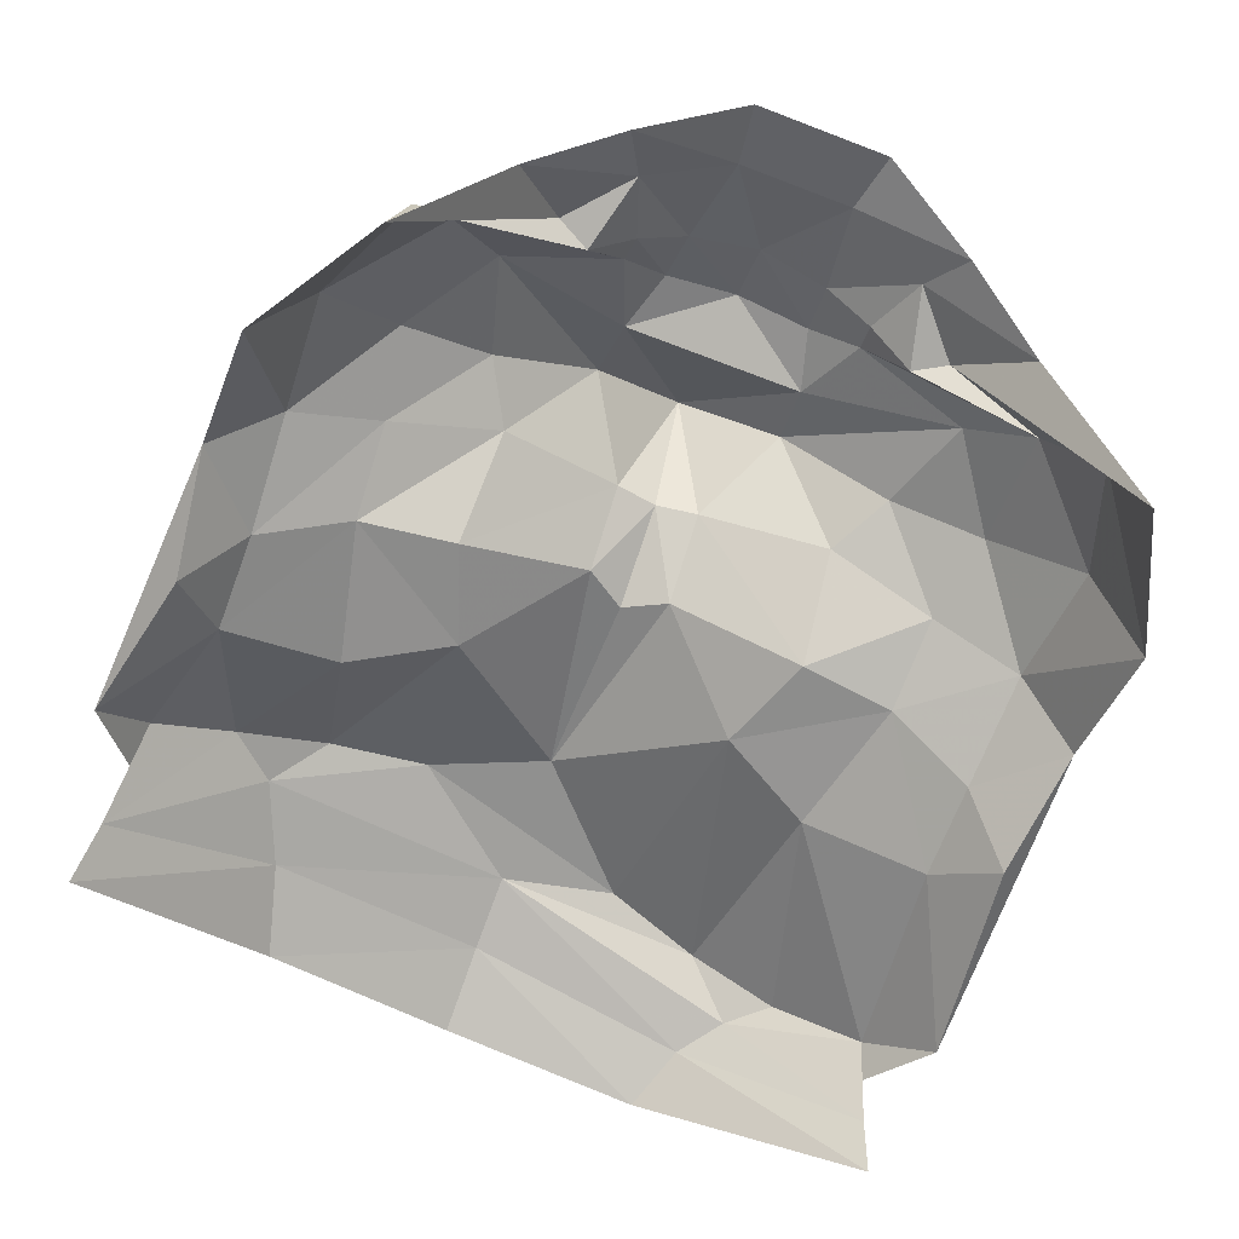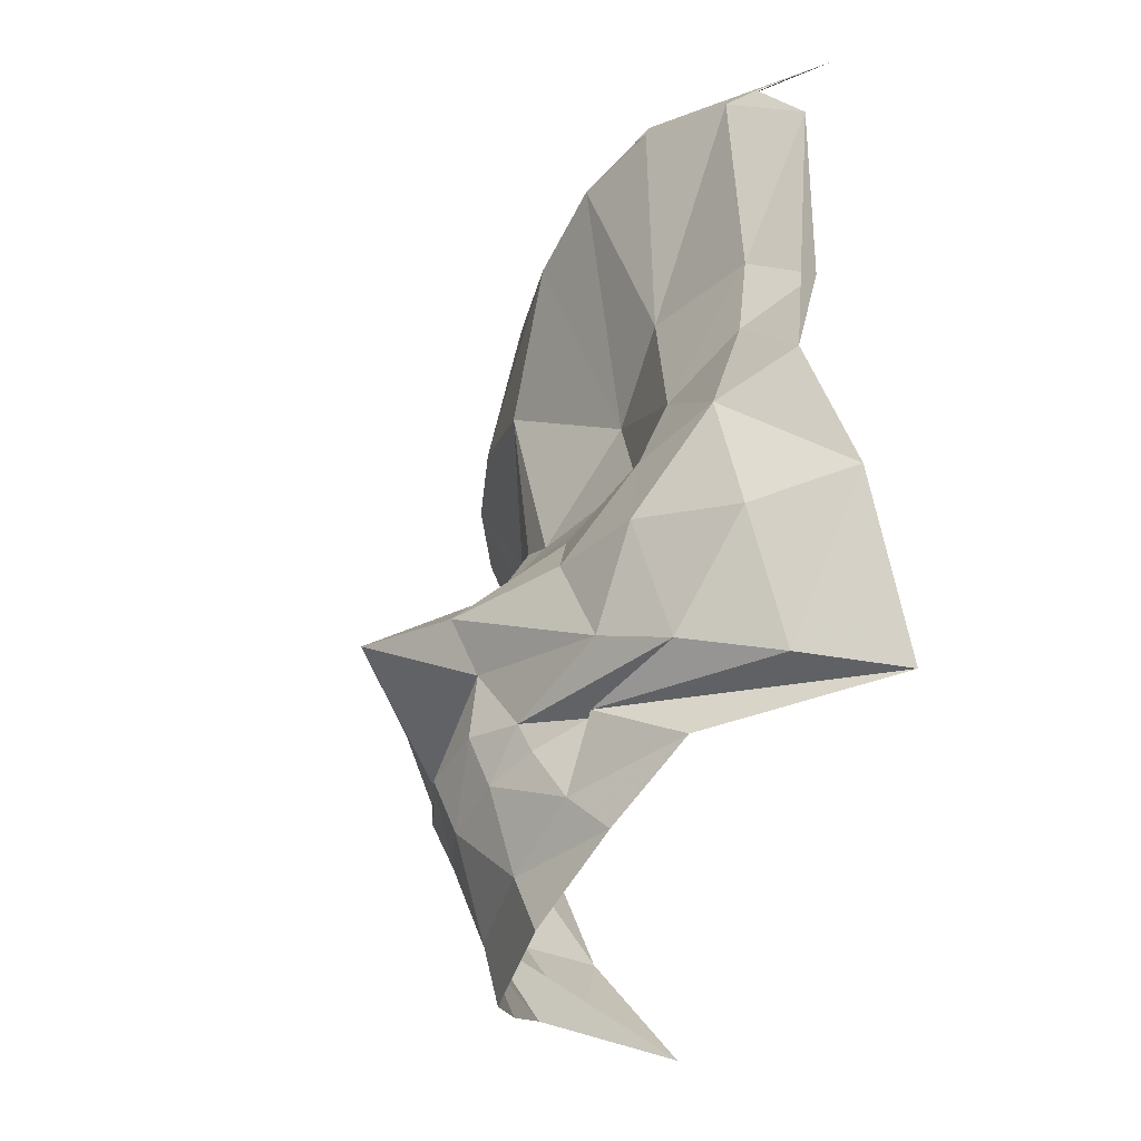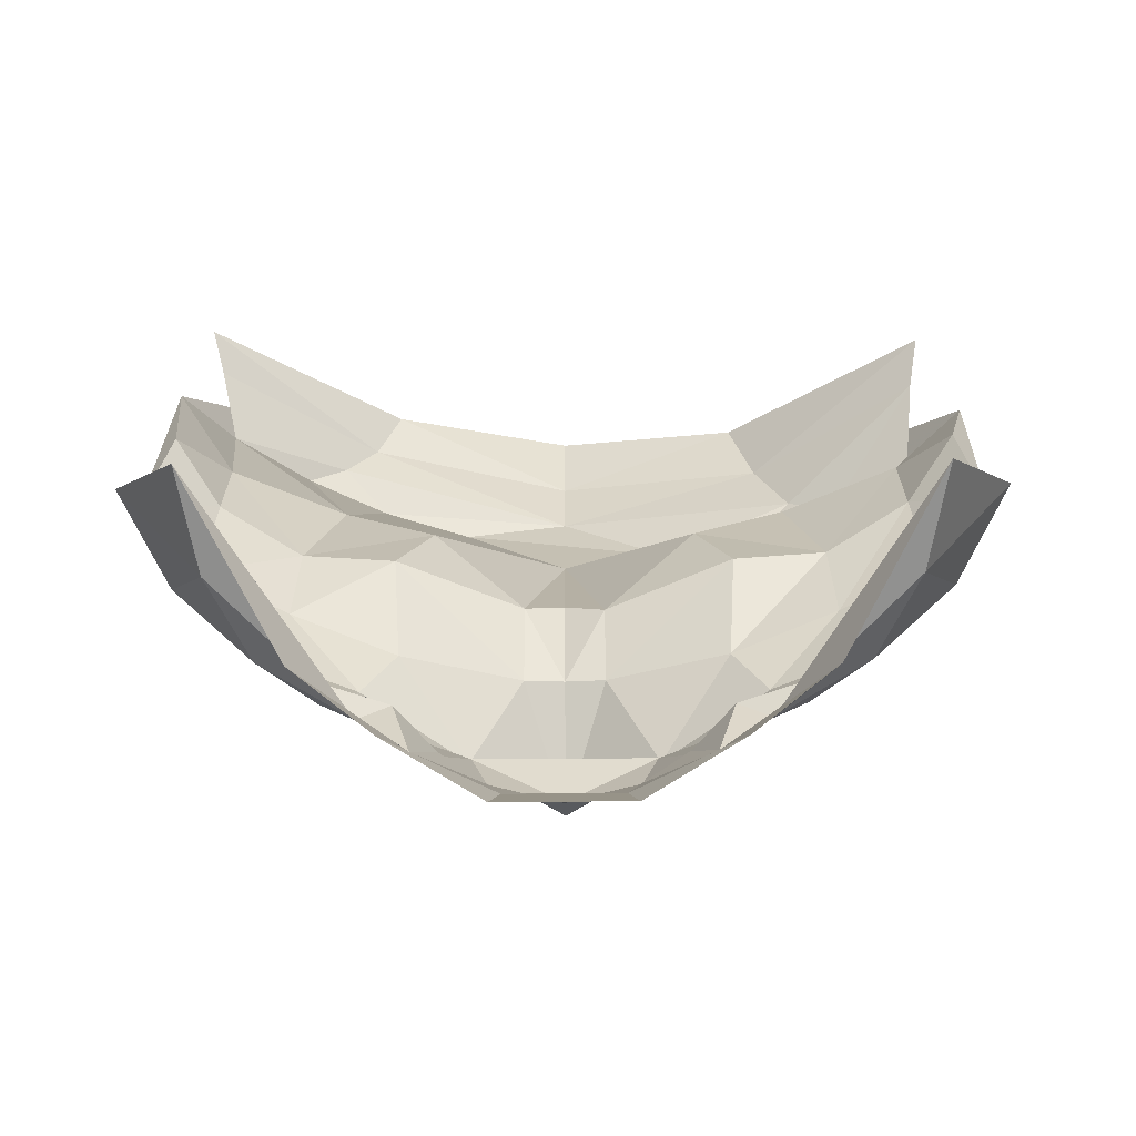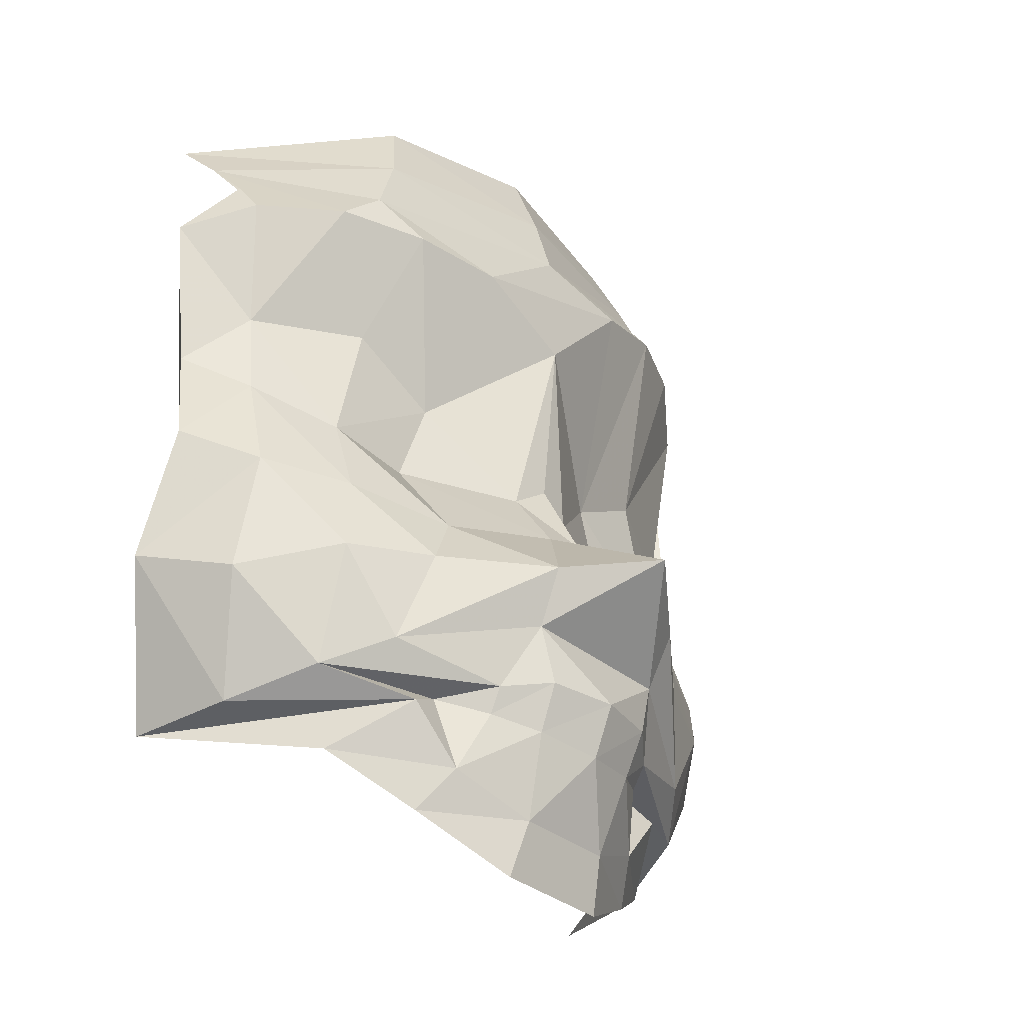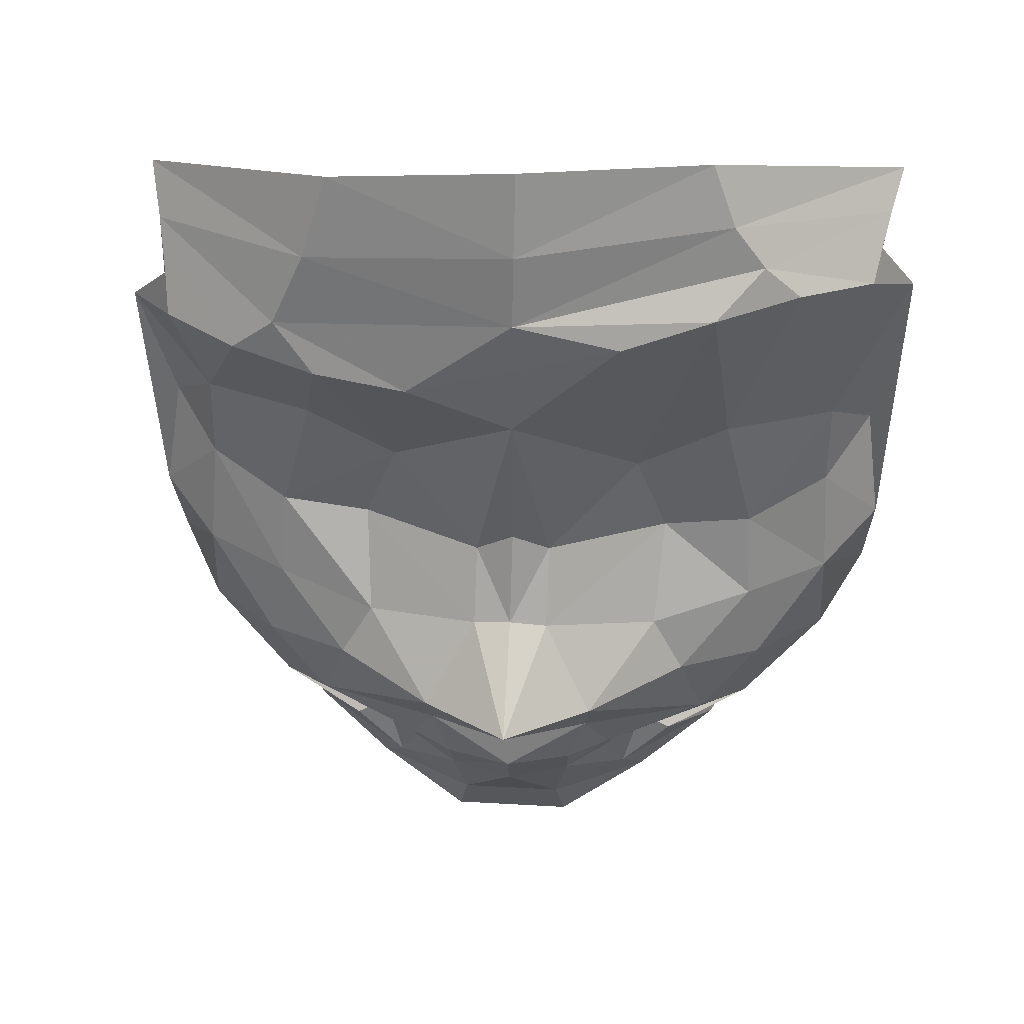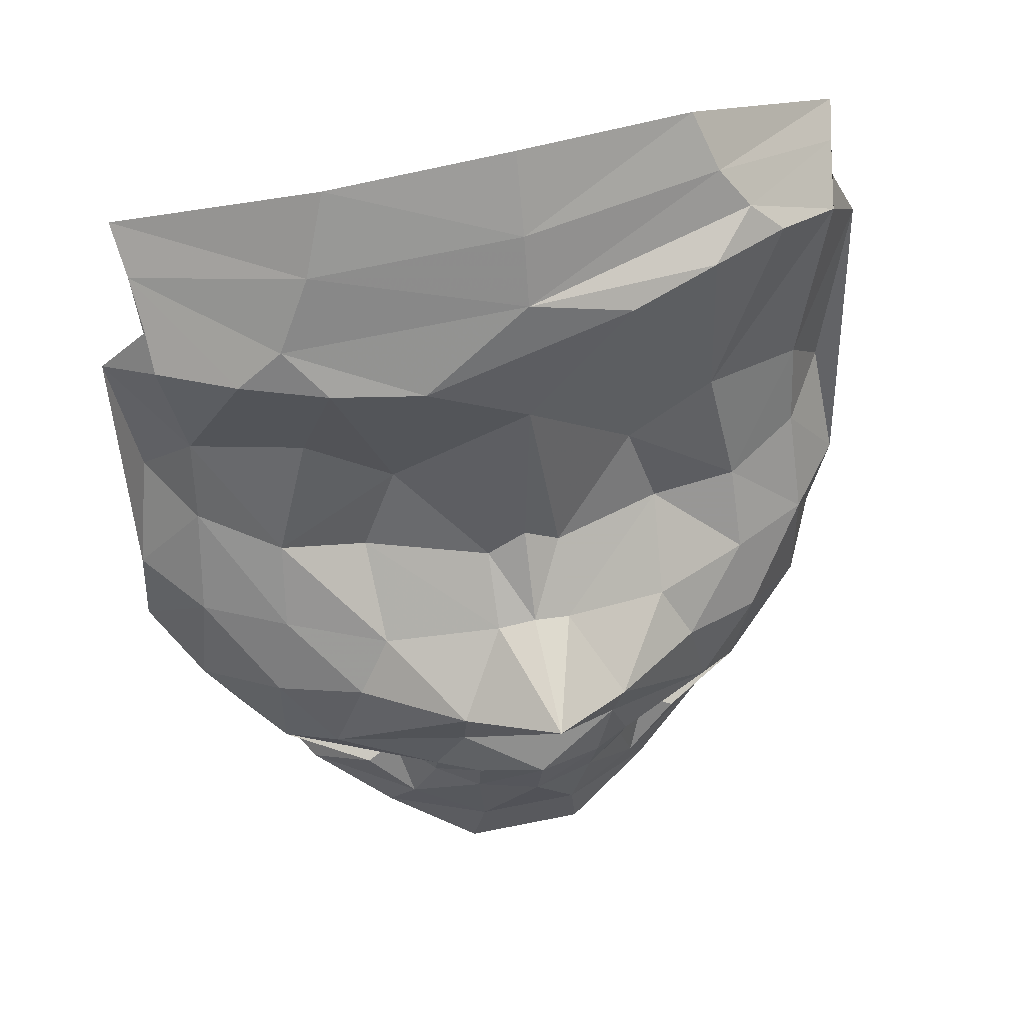
<metadata>
{"format":"obj","ext":"obj","renderer":"f3d","projection":"perspective","resolution":1024,"background":"white","views":[{"elev":-65.4,"azim":-21.3,"up":"+Z"},{"elev":-40.8,"azim":74.3,"up":"+Y"},{"elev":-72.0,"azim":-179.6,"up":"+Y"},{"elev":-33.2,"azim":-48.8,"up":"+Y"},{"elev":46.4,"azim":3.7,"up":"+Y"},{"elev":42.0,"azim":-14.2,"up":"+Y"}]}
</metadata>
<code>
v -8.425 24.43 6.381
v -4.083 26.33 9.147
v 0.000248 27.01 9.647
v 4.107 26.85 8.886
v 8.433 24.89 6.166
v -8.208 23.51 7.275
v -4.603 24.56 9.705
v 0.00051 25.29 10.34
v 4.631 25.6 9.396
v 8.177 24.35 7.056
v -8.047 22.58 8.097
v -5.327 22.92 10
v 0.000539 23.77 10.78
v 5.339 24.71 9.608
v 7.988 23.9 7.79
v -9.052 21.21 7.283
v -7.974 21.81 8.648
v -6.302 22.02 9.852
v -4.411 21.97 10.59
v -2.343 21.89 10.95
v 8.9 22.34 7.117
v 7.83 23.41 8.429
v 6.15 23.99 9.659
v 4.332 23.89 10.47
v 2.331 23.32 10.91
v -0.000645 20.88 10.93
v -8.411 17.96 6.984
v -7.361 19.11 8.046
v -4.885 19.47 9.161
v -2.857 18.36 9.309
v -3.597 16.29 9.24
v -5.591 16.53 9.187
v -7.39 17.14 8.259
v 8.399 18.03 6.98
v 7.361 19.11 8.046
v 4.885 19.47 9.161
v 2.857 18.36 9.309
v 3.597 16.29 9.24
v 5.591 16.53 9.187
v 7.39 17.14 8.259
v -0.8573 16.37 10.4
v -1.1e-05 16.96 10.54
v 0.8573 16.47 10.39
v -0.8613 14.88 11.45
v 0 15.04 11.54
v 0.8613 14.88 11.45
v -1.97 13.14 12.6
v 0 13.67 14.01
v 1.97 13.14 12.6
v -8.797 15.46 7.637
v -7.557 14.81 8.945
v -5.705 14.66 9.858
v -3.445 14.32 10.67
v -8.795 12.71 6.571
v -7.72 12.21 8.491
v -6.055 12.84 10.15
v -4.175 13.06 10.99
v -7.151 9.518 5.163
v -6.753 9.741 7.422
v -5.911 10.29 9.337
v -4.773 10.98 10.47
v 8.797 15.46 7.637
v 7.557 14.81 8.945
v 5.705 14.66 9.858
v 3.445 14.32 10.67
v 8.795 12.71 6.571
v 7.72 12.21 8.491
v 6.055 12.84 10.15
v 4.175 13.06 10.99
v 7.151 9.518 5.163
v 6.753 9.741 7.422
v 5.911 10.29 9.337
v 4.773 10.98 10.47
v -1.874 11.92 12.01
v 1.874 11.92 12.01
v -3.295 10.2 10.19
v -2.458 10.45 11.34
v -1.503 10.67 12.06
v 0 10.62 12.4
v 1.503 10.67 12.06
v 2.458 10.45 11.34
v 3.295 10.2 10.19
v -2.415 9.898 11.04
v -1.438 9.652 11.62
v 0 9.479 11.92
v 1.438 9.652 11.62
v 2.415 9.898 11.04
v -3.995 9.858 10.34
v -2.886 8.614 10.5
v -1.171 7.848 11.03
v 1.171 7.848 11.03
v 2.886 8.614 10.5
v 3.995 9.858 10.34
v -5.156 8.761 8.844
v -3.407 7.68 9.824
v -1.371 6.608 10.67
v 1.371 6.608 10.67
v 3.407 7.68 9.824
v 5.156 8.761 8.844
f 8 4 3
f 8 3 2
f 50 27 16
f 63 66 62
f 71 70 66
f 9 5 4
f 9 4 8
f 21 34 62
f 89 94 95
f 51 54 55
f 51 50 54
f 68 63 64
f 93 99 70
f 93 70 71
f 35 34 21
f 40 34 35
f 40 62 34
f 40 63 62
f 88 94 89
f 88 58 94
f 31 32 53
f 56 51 55
f 56 55 60
f 52 53 32
f 52 51 56
f 33 27 50
f 33 50 51
f 33 52 32
f 33 51 52
f 28 16 27
f 28 27 33
f 28 33 32
f 13 20 25
f 13 9 8
f 13 14 9
f 26 25 20
f 67 71 66
f 67 66 63
f 67 63 68
f 24 23 14
f 24 13 25
f 24 14 13
f 10 9 14
f 10 5 9
f 22 35 21
f 22 21 15
f 22 14 23
f 22 10 14
f 22 15 10
f 39 40 35
f 39 38 64
f 39 64 63
f 39 63 40
f 59 88 60
f 59 58 88
f 59 60 55
f 59 55 54
f 59 54 58
f 7 2 1
f 7 1 6
f 7 8 2
f 7 13 8
f 29 19 18
f 29 18 28
f 29 28 32
f 43 26 42
f 61 56 60
f 41 42 26
f 37 38 39
f 37 24 25
f 37 25 26
f 37 43 38
f 37 26 43
f 17 18 6
f 17 6 11
f 17 11 16
f 17 16 28
f 17 28 18
f 12 6 18
f 12 7 6
f 12 18 19
f 12 13 7
f 12 19 20
f 12 20 13
f 30 32 31
f 30 29 32
f 30 31 41
f 30 20 19
f 30 19 29
f 30 26 20
f 30 41 26
f 57 56 61
f 57 61 47
f 57 47 53
f 57 53 52
f 57 52 56
f 90 96 97
f 90 84 89
f 90 89 95
f 90 95 96
f 92 98 99
f 92 99 93
f 72 71 67
f 72 67 68
f 72 93 71
f 74 47 61
f 44 53 47
f 44 31 53
f 44 41 31
f 36 39 35
f 36 37 39
f 36 22 23
f 36 35 22
f 36 23 24
f 36 24 37
f 91 97 98
f 91 98 92
f 91 90 97
f 82 93 72
f 82 92 93
f 73 49 75
f 73 72 68
f 69 68 64
f 69 73 68
f 69 49 73
f 65 49 69
f 65 64 38
f 65 69 64
f 76 88 89
f 76 60 88
f 45 41 44
f 45 43 42
f 45 42 41
f 86 91 92
f 81 82 72
f 81 72 73
f 81 73 75
f 81 75 80
f 81 80 86
f 46 43 45
f 46 38 43
f 46 65 38
f 46 49 65
f 48 75 49
f 48 44 47
f 48 45 44
f 48 49 46
f 48 46 45
f 48 47 74
f 48 74 75
f 79 74 78
f 79 75 74
f 79 80 75
f 79 78 84
f 83 84 78
f 83 89 84
f 83 76 89
f 77 78 74
f 77 74 61
f 77 76 83
f 77 83 78
f 77 61 60
f 77 60 76
f 87 82 81
f 87 81 86
f 87 92 82
f 87 86 92
f 85 86 80
f 85 80 79
f 85 79 84
f 85 91 86
f 85 84 90
f 85 90 91

</code>
